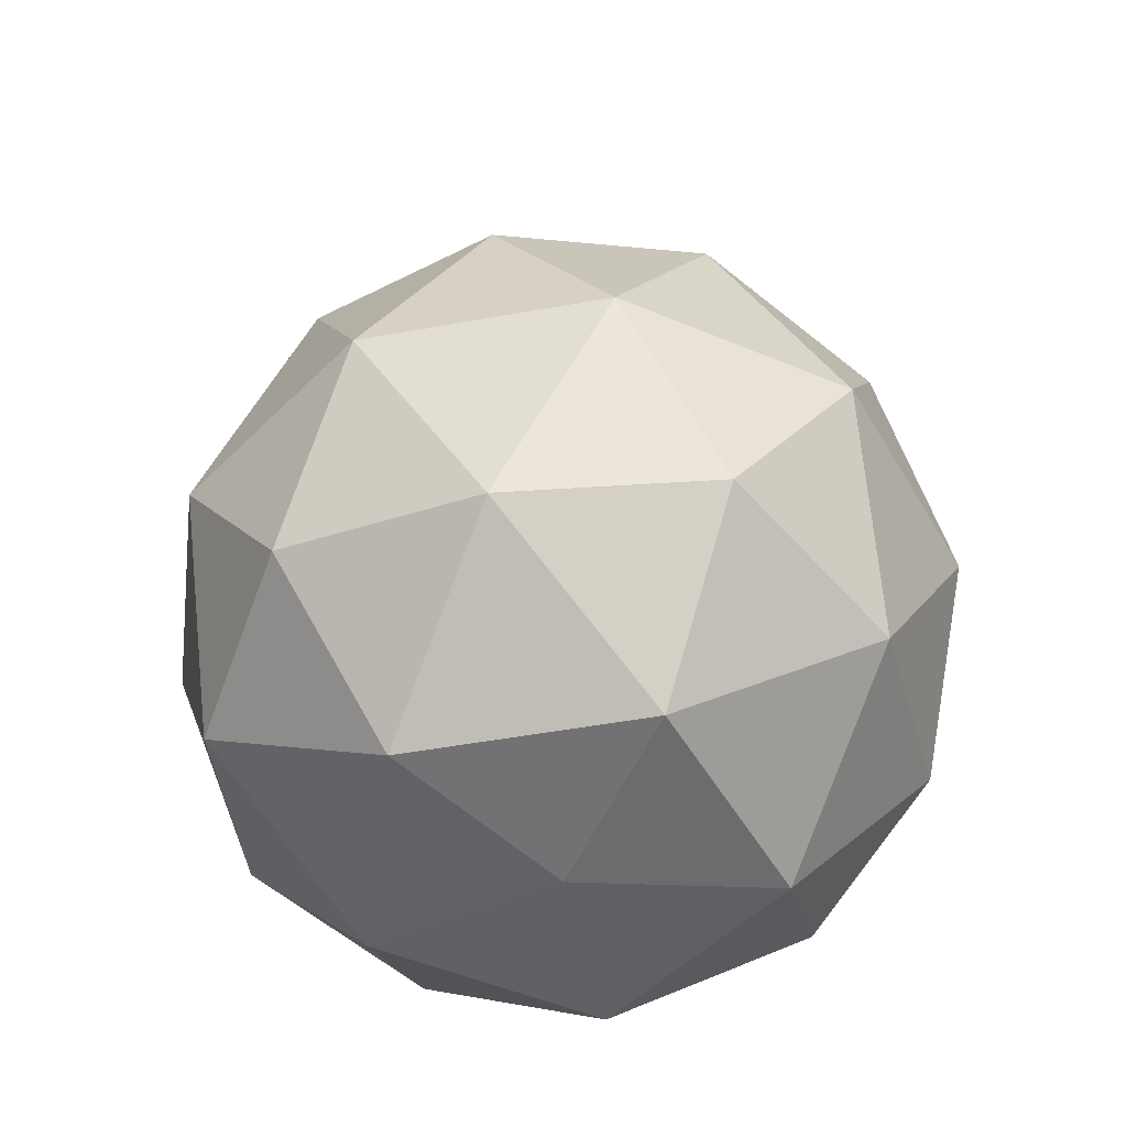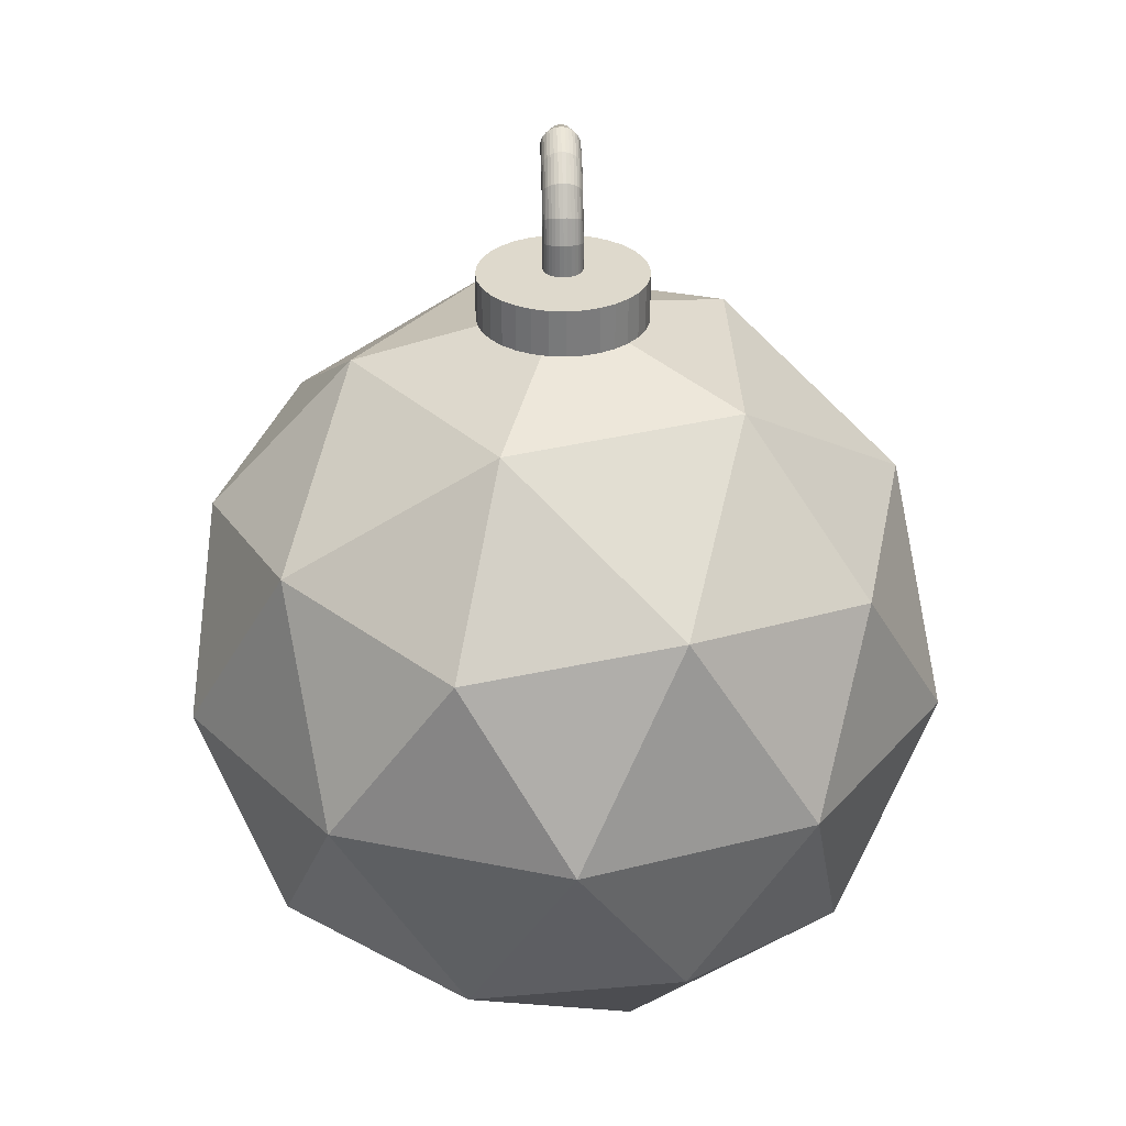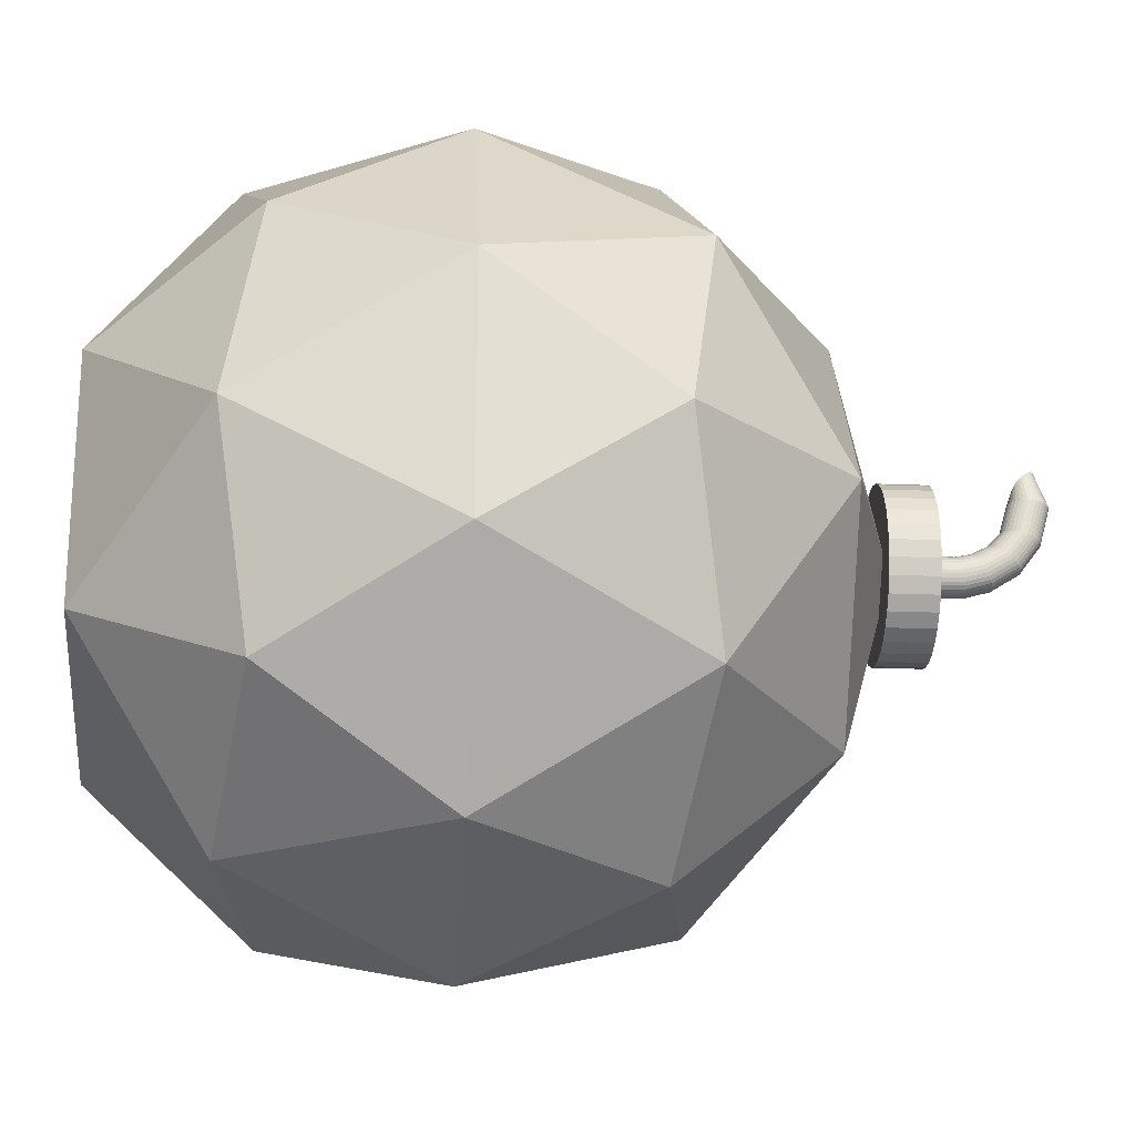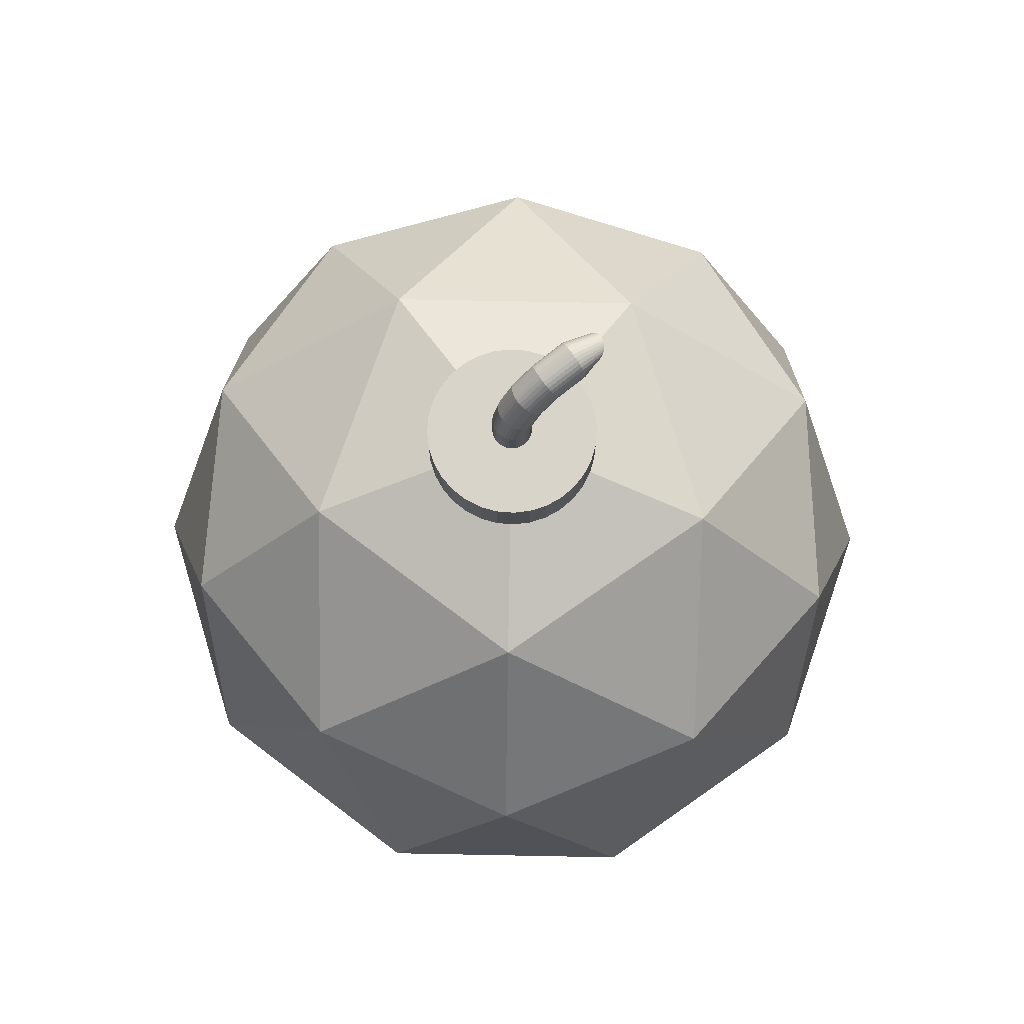
<metadata>
{"format":"obj","ext":"obj","renderer":"f3d","projection":"perspective","resolution":1024,"background":"white","views":[{"elev":-50.6,"azim":29.2,"up":"+Y"},{"elev":31.9,"azim":178.1,"up":"+Y"},{"elev":-23.2,"azim":86.1,"up":"+Z"},{"elev":75.7,"azim":-124.9,"up":"+Y"}]}
</metadata>
<code>
o ICO球
v 0 -0.01586 0
v 0.7236 0.4267 0.5257
v -0.2764 0.4267 0.8506
v -0.8944 0.4267 0
v -0.2764 0.4267 -0.8506
v 0.7236 0.4267 -0.5257
v 0.2764 1.321 0.8506
v -0.7236 1.321 0.5257
v -0.7236 1.321 -0.5257
v 0.2764 1.321 -0.8506
v 0.8944 1.321 0
v 0 1.874 0
v -0.1625 0.02331 0.5
v 0.4253 0.02331 0.309
v 0.2629 0.3482 0.809
v 0.8506 0.3482 0
v 0.4253 0.02331 -0.309
v -0.5257 0.02331 0
v -0.6882 0.3482 0.5
v -0.1625 0.02331 -0.5
v -0.6882 0.3482 -0.5
v 0.2629 0.3482 -0.809
v 0.9511 0.874 0.309
v 0.9511 0.874 -0.309
v 0 0.874 1
v 0.5878 0.874 0.809
v -0.9511 0.874 0.309
v -0.5878 0.874 0.809
v -0.5878 0.874 -0.809
v -0.9511 0.874 -0.309
v 0.5878 0.874 -0.809
v 0 0.874 -1
v 0.6882 1.4 0.5
v -0.2629 1.4 0.809
v -0.8506 1.4 0
v -0.2629 1.4 -0.809
v 0.6882 1.4 -0.5
v 0.1625 1.725 0.5
v 0.5257 1.725 0
v -0.4253 1.725 0.309
v -0.4253 1.725 -0.309
v 0.1625 1.725 -0.5
v 0 1.966 -0.05
v 0 2.048 -0.04847
v 0.009755 1.966 -0.04904
v 0.009755 2.048 -0.04753
v 0.01913 1.966 -0.04619
v 0.01913 2.047 -0.04478
v 0.02778 1.966 -0.04157
v 0.02778 2.046 -0.0403
v 0.03535 1.966 -0.03535
v 0.03535 2.044 -0.03427
v 0.04157 1.966 -0.02778
v 0.04157 2.042 -0.02693
v 0.04619 1.966 -0.01913
v 0.04619 2.04 -0.01855
v 0.04904 1.966 -0.009755
v 0.04904 2.038 -0.009455
v 0.05 1.966 0
v 0.05 2.036 -0
v 0.04904 1.966 0.009755
v 0.04904 2.033 0.009455
v 0.04619 1.966 0.01913
v 0.04619 2.031 0.01855
v 0.04157 1.966 0.02778
v 0.04157 2.029 0.02693
v 0.03535 1.966 0.03535
v 0.03535 2.027 0.03427
v 0.02778 1.966 0.04157
v 0.02778 2.025 0.0403
v 0.01913 1.966 0.04619
v 0.01913 2.024 0.04478
v 0.009755 1.966 0.04904
v 0.009755 2.024 0.04753
v 0 1.966 0.05
v 0 2.023 0.04846
v -0.009755 1.966 0.04904
v -0.009755 2.024 0.04753
v -0.01913 1.966 0.04619
v -0.01913 2.024 0.04478
v -0.02778 1.966 0.04157
v -0.02778 2.025 0.0403
v -0.03535 1.966 0.03535
v -0.03535 2.027 0.03427
v -0.04157 1.966 0.02778
v -0.04157 2.029 0.02693
v -0.04619 1.966 0.01913
v -0.04619 2.031 0.01855
v -0.04904 1.966 0.009755
v -0.04904 2.033 0.009455
v -0.05 1.966 0
v -0.05 2.036 -0
v -0.04904 1.966 -0.009755
v -0.04904 2.038 -0.009455
v -0.04619 1.966 -0.01913
v -0.04619 2.04 -0.01855
v -0.04157 1.966 -0.02778
v -0.04157 2.042 -0.02693
v -0.03535 1.966 -0.03535
v -0.03535 2.044 -0.03427
v -0.02778 1.966 -0.04157
v -0.02778 2.046 -0.0403
v -0.01913 1.966 -0.04619
v -0.01913 2.047 -0.04478
v -0.009755 1.966 -0.04904
v -0.009755 2.048 -0.04753
v 0.009755 2.112 -0.02909
v 0 2.113 -0.02991
v 0.01913 2.111 -0.02663
v 0.02778 2.109 -0.02265
v 0.03535 2.106 -0.01729
v 0.04157 2.102 -0.01076
v 0.04619 2.097 -0.003312
v 0.04904 2.093 0.004772
v 0.05 2.088 0.01318
v 0.04904 2.083 0.02159
v 0.04619 2.078 0.02967
v 0.04157 2.074 0.03712
v 0.03535 2.07 0.04365
v 0.02778 2.067 0.04901
v 0.01913 2.064 0.05299
v 0.009755 2.063 0.05545
v 0 2.062 0.05627
v -0.009755 2.063 0.05545
v -0.01913 2.064 0.05299
v -0.02778 2.067 0.04901
v -0.03535 2.07 0.04365
v -0.04157 2.074 0.03712
v -0.04619 2.078 0.02967
v -0.04904 2.083 0.02159
v -0.05 2.088 0.01318
v -0.04904 2.093 0.004772
v -0.04619 2.097 -0.003312
v -0.04157 2.102 -0.01076
v -0.03535 2.106 -0.01729
v -0.02778 2.109 -0.02265
v -0.01913 2.111 -0.02663
v -0.009755 2.112 -0.02909
v 0.009755 2.182 0.01565
v -0 2.183 0.01505
v 0.01913 2.18 0.01744
v 0.02778 2.177 0.02035
v 0.03535 2.172 0.02426
v 0.04157 2.166 0.02903
v 0.04619 2.159 0.03446
v 0.04904 2.152 0.04036
v 0.05 2.144 0.0465
v 0.04904 2.137 0.05263
v 0.04619 2.129 0.05853
v 0.04157 2.123 0.06397
v 0.03535 2.117 0.06873
v 0.02778 2.112 0.07265
v 0.01913 2.108 0.07555
v 0.009755 2.106 0.07734
v -0 2.105 0.07795
v -0.009755 2.106 0.07734
v -0.01913 2.108 0.07555
v -0.02778 2.112 0.07265
v -0.03535 2.117 0.06873
v -0.04157 2.123 0.06397
v -0.04619 2.129 0.05853
v -0.04904 2.137 0.05263
v -0.05 2.144 0.0465
v -0.04904 2.152 0.04036
v -0.04619 2.159 0.03446
v -0.04157 2.166 0.02903
v -0.03535 2.172 0.02426
v -0.02778 2.177 0.02035
v -0.01913 2.18 0.01744
v -0.009755 2.182 0.01565
v 0.009755 2.234 0.08561
v 0 2.235 0.08535
v 0.01913 2.231 0.08638
v 0.02778 2.227 0.08762
v 0.03535 2.221 0.0893
v 0.04157 2.213 0.09135
v 0.04619 2.205 0.09368
v 0.04904 2.196 0.09621
v 0.05 2.187 0.09885
v 0.04904 2.177 0.1015
v 0.04619 2.168 0.104
v 0.04157 2.16 0.1063
v 0.03535 2.153 0.1084
v 0.02778 2.147 0.1101
v 0.01913 2.142 0.1113
v 0.009755 2.139 0.1121
v 0 2.138 0.1123
v -0.009755 2.139 0.1121
v -0.01913 2.142 0.1113
v -0.02778 2.147 0.1101
v -0.03535 2.153 0.1084
v -0.04157 2.16 0.1063
v -0.04619 2.168 0.104
v -0.04904 2.177 0.1015
v -0.05 2.187 0.09885
v -0.04904 2.196 0.09621
v -0.04619 2.205 0.09368
v -0.04157 2.213 0.09135
v -0.03535 2.221 0.0893
v -0.02778 2.227 0.08762
v -0.01913 2.231 0.08638
v -0.009755 2.234 0.08561
v 0.009755 2.259 0.1795
v 0 2.26 0.1794
v 0.01913 2.256 0.1797
v 0.02778 2.252 0.1801
v 0.03535 2.246 0.1806
v 0.04157 2.238 0.1813
v 0.04619 2.229 0.182
v 0.04904 2.22 0.1828
v 0.05 2.21 0.1836
v 0.04904 2.201 0.1844
v 0.04619 2.191 0.1852
v 0.04157 2.183 0.1859
v 0.03535 2.175 0.1865
v 0.02778 2.169 0.187
v 0.01913 2.164 0.1874
v 0.009755 2.161 0.1876
v 0 2.161 0.1877
v -0.009755 2.161 0.1876
v -0.01913 2.164 0.1874
v -0.02778 2.169 0.187
v -0.03535 2.175 0.1865
v -0.04157 2.183 0.1859
v -0.04619 2.191 0.1852
v -0.04904 2.201 0.1844
v -0.05 2.21 0.1836
v -0.04904 2.22 0.1828
v -0.04619 2.229 0.182
v -0.04157 2.238 0.1813
v -0.03535 2.246 0.1806
v -0.02778 2.252 0.1801
v -0.01913 2.256 0.1797
v -0.009755 2.259 0.1795
v 0.001632 2.229 0.2678
v -0.005125 2.23 0.266
v 0.008326 2.227 0.2686
v 0.0147 2.224 0.2686
v 0.02051 2.22 0.2676
v 0.02553 2.216 0.2657
v 0.02957 2.211 0.263
v 0.03247 2.205 0.2595
v 0.03413 2.2 0.2555
v 0.03447 2.194 0.2511
v 0.03349 2.189 0.2464
v 0.03122 2.184 0.2417
v 0.02776 2.18 0.237
v 0.02322 2.177 0.2326
v 0.0178 2.175 0.2287
v 0.01168 2.174 0.2254
v 0.005125 2.174 0.2228
v -0.001632 2.175 0.221
v -0.008326 2.177 0.2202
v -0.0147 2.18 0.2203
v -0.02051 2.183 0.2213
v -0.02553 2.188 0.2231
v -0.02957 2.193 0.2259
v -0.03247 2.199 0.2293
v -0.03413 2.204 0.2333
v -0.03447 2.21 0.2377
v -0.03349 2.215 0.2424
v -0.03122 2.219 0.2472
v -0.02776 2.223 0.2518
v -0.02322 2.227 0.2562
v -0.0178 2.229 0.2601
v -0.01168 2.23 0.2634
v 0 1.836 -0.2146
v 0 1.956 -0.2146
v 0.04186 1.836 -0.2105
v 0.04186 1.956 -0.2105
v 0.08211 1.836 -0.1982
v 0.08211 1.956 -0.1982
v 0.1192 1.836 -0.1784
v 0.1192 1.956 -0.1784
v 0.1517 1.836 -0.1517
v 0.1517 1.956 -0.1517
v 0.1784 1.836 -0.1192
v 0.1784 1.956 -0.1192
v 0.1982 1.836 -0.08211
v 0.1982 1.956 -0.08211
v 0.2105 1.836 -0.04186
v 0.2105 1.956 -0.04186
v 0.2146 1.836 0
v 0.2146 1.956 0
v 0.2105 1.836 0.04186
v 0.2105 1.956 0.04186
v 0.1982 1.836 0.08211
v 0.1982 1.956 0.08211
v 0.1784 1.836 0.1192
v 0.1784 1.956 0.1192
v 0.1517 1.836 0.1517
v 0.1517 1.956 0.1517
v 0.1192 1.836 0.1784
v 0.1192 1.956 0.1784
v 0.08211 1.836 0.1982
v 0.08211 1.956 0.1982
v 0.04186 1.836 0.2105
v 0.04186 1.956 0.2105
v 0 1.836 0.2146
v 0 1.956 0.2146
v -0.04186 1.836 0.2105
v -0.04186 1.956 0.2105
v -0.08211 1.836 0.1982
v -0.08211 1.956 0.1982
v -0.1192 1.836 0.1784
v -0.1192 1.956 0.1784
v -0.1517 1.836 0.1517
v -0.1517 1.956 0.1517
v -0.1784 1.836 0.1192
v -0.1784 1.956 0.1192
v -0.1982 1.836 0.08211
v -0.1982 1.956 0.08211
v -0.2105 1.836 0.04186
v -0.2105 1.956 0.04186
v -0.2146 1.836 0
v -0.2146 1.956 0
v -0.2105 1.836 -0.04186
v -0.2105 1.956 -0.04186
v -0.1982 1.836 -0.08211
v -0.1982 1.956 -0.08211
v -0.1784 1.836 -0.1192
v -0.1784 1.956 -0.1192
v -0.1517 1.836 -0.1517
v -0.1517 1.956 -0.1517
v -0.1192 1.836 -0.1784
v -0.1192 1.956 -0.1784
v -0.08211 1.836 -0.1982
v -0.08211 1.956 -0.1982
v -0.04186 1.836 -0.2105
v -0.04186 1.956 -0.2105
f 1 14 13
f 2 14 16
f 1 13 18
f 1 18 20
f 1 20 17
f 2 16 23
f 3 15 25
f 4 19 27
f 5 21 29
f 6 22 31
f 2 23 26
f 3 25 28
f 4 27 30
f 5 29 32
f 6 31 24
f 7 33 38
f 8 34 40
f 9 35 41
f 10 36 42
f 11 37 39
f 39 42 12
f 39 37 42
f 37 10 42
f 42 41 12
f 42 36 41
f 36 9 41
f 41 40 12
f 41 35 40
f 35 8 40
f 40 38 12
f 40 34 38
f 34 7 38
f 38 39 12
f 38 33 39
f 33 11 39
f 24 37 11
f 24 31 37
f 31 10 37
f 32 36 10
f 32 29 36
f 29 9 36
f 30 35 9
f 30 27 35
f 27 8 35
f 28 34 8
f 28 25 34
f 25 7 34
f 26 33 7
f 26 23 33
f 23 11 33
f 31 32 10
f 31 22 32
f 22 5 32
f 29 30 9
f 29 21 30
f 21 4 30
f 27 28 8
f 27 19 28
f 19 3 28
f 25 26 7
f 25 15 26
f 15 2 26
f 23 24 11
f 23 16 24
f 16 6 24
f 17 22 6
f 17 20 22
f 20 5 22
f 20 21 5
f 20 18 21
f 18 4 21
f 18 19 4
f 18 13 19
f 13 3 19
f 16 17 6
f 16 14 17
f 14 1 17
f 13 15 3
f 13 14 15
f 14 2 15
f 43 44 46 45
f 45 46 48 47
f 47 48 50 49
f 49 50 52 51
f 51 52 54 53
f 53 54 56 55
f 55 56 58 57
f 57 58 60 59
f 59 60 62 61
f 61 62 64 63
f 63 64 66 65
f 65 66 68 67
f 67 68 70 69
f 69 70 72 71
f 71 72 74 73
f 73 74 76 75
f 75 76 78 77
f 77 78 80 79
f 79 80 82 81
f 81 82 84 83
f 83 84 86 85
f 85 86 88 87
f 87 88 90 89
f 89 90 92 91
f 91 92 94 93
f 93 94 96 95
f 95 96 98 97
f 97 98 100 99
f 99 100 102 101
f 101 102 104 103
f 52 50 110 111
f 103 104 106 105
f 105 106 44 43
f 43 45 47 49 51 53 55 57 59 61 63 65 67 69 71 73 75 77 79 81 83 85 87 89 91 93 95 97 99 101 103 105
f 130 129 161 162
f 70 68 119 120
f 88 86 128 129
f 106 104 137 138
f 62 60 115 116
f 80 78 124 125
f 98 96 133 134
f 54 52 111 112
f 72 70 120 121
f 90 88 129 130
f 46 44 108 107
f 44 106 138 108
f 64 62 116 117
f 82 80 125 126
f 100 98 134 135
f 56 54 112 113
f 74 72 121 122
f 92 90 130 131
f 48 46 107 109
f 66 64 117 118
f 84 82 126 127
f 102 100 135 136
f 58 56 113 114
f 76 74 122 123
f 94 92 131 132
f 50 48 109 110
f 68 66 118 119
f 86 84 127 128
f 104 102 136 137
f 60 58 114 115
f 78 76 123 124
f 96 94 132 133
f 165 164 196 197
f 117 116 148 149
f 131 130 162 163
f 118 117 149 150
f 132 131 163 164
f 119 118 150 151
f 133 132 164 165
f 120 119 151 152
f 134 133 165 166
f 121 120 152 153
f 107 108 140 139
f 135 134 166 167
f 122 121 153 154
f 109 107 139 141
f 136 135 167 168
f 123 122 154 155
f 110 109 141 142
f 137 136 168 169
f 124 123 155 156
f 111 110 142 143
f 138 137 169 170
f 125 124 156 157
f 112 111 143 144
f 108 138 170 140
f 126 125 157 158
f 113 112 144 145
f 127 126 158 159
f 114 113 145 146
f 128 127 159 160
f 115 114 146 147
f 129 128 160 161
f 116 115 147 148
f 173 171 203 205
f 152 151 183 184
f 166 165 197 198
f 153 152 184 185
f 139 140 172 171
f 167 166 198 199
f 154 153 185 186
f 141 139 171 173
f 168 167 199 200
f 155 154 186 187
f 142 141 173 174
f 169 168 200 201
f 156 155 187 188
f 143 142 174 175
f 170 169 201 202
f 157 156 188 189
f 144 143 175 176
f 140 170 202 172
f 158 157 189 190
f 145 144 176 177
f 159 158 190 191
f 146 145 177 178
f 160 159 191 192
f 147 146 178 179
f 161 160 192 193
f 148 147 179 180
f 162 161 193 194
f 149 148 180 181
f 163 162 194 195
f 150 149 181 182
f 164 163 195 196
f 151 150 182 183
f 208 207 239 240
f 200 199 231 232
f 187 186 218 219
f 174 173 205 206
f 201 200 232 233
f 188 187 219 220
f 175 174 206 207
f 202 201 233 234
f 189 188 220 221
f 176 175 207 208
f 172 202 234 204
f 190 189 221 222
f 177 176 208 209
f 191 190 222 223
f 178 177 209 210
f 192 191 223 224
f 179 178 210 211
f 193 192 224 225
f 180 179 211 212
f 194 193 225 226
f 181 180 212 213
f 195 194 226 227
f 182 181 213 214
f 196 195 227 228
f 183 182 214 215
f 197 196 228 229
f 184 183 215 216
f 198 197 229 230
f 185 184 216 217
f 171 172 204 203
f 199 198 230 231
f 186 185 217 218
f 235 236 266 265 264 263 262 261 260 259 258 257 256 255 254 253 252 251 250 249 248 247 246 245 244 243 242 241 240 239 238 237
f 204 234 266 236
f 222 221 253 254
f 209 208 240 241
f 223 222 254 255
f 210 209 241 242
f 224 223 255 256
f 211 210 242 243
f 225 224 256 257
f 212 211 243 244
f 226 225 257 258
f 213 212 244 245
f 227 226 258 259
f 214 213 245 246
f 228 227 259 260
f 215 214 246 247
f 229 228 260 261
f 216 215 247 248
f 230 229 261 262
f 217 216 248 249
f 203 204 236 235
f 231 230 262 263
f 218 217 249 250
f 205 203 235 237
f 232 231 263 264
f 219 218 250 251
f 206 205 237 238
f 233 232 264 265
f 220 219 251 252
f 207 206 238 239
f 234 233 265 266
f 221 220 252 253
f 267 268 270 269
f 269 270 272 271
f 271 272 274 273
f 273 274 276 275
f 275 276 278 277
f 277 278 280 279
f 279 280 282 281
f 281 282 284 283
f 283 284 286 285
f 285 286 288 287
f 287 288 290 289
f 289 290 292 291
f 291 292 294 293
f 293 294 296 295
f 295 296 298 297
f 297 298 300 299
f 299 300 302 301
f 301 302 304 303
f 303 304 306 305
f 305 306 308 307
f 307 308 310 309
f 309 310 312 311
f 311 312 314 313
f 313 314 316 315
f 315 316 318 317
f 317 318 320 319
f 319 320 322 321
f 321 322 324 323
f 323 324 326 325
f 325 326 328 327
f 270 268 330 328 326 324 322 320 318 316 314 312 310 308 306 304 302 300 298 296 294 292 290 288 286 284 282 280 278 276 274 272
f 327 328 330 329
f 329 330 268 267
f 267 269 271 273 275 277 279 281 283 285 287 289 291 293 295 297 299 301 303 305 307 309 311 313 315 317 319 321 323 325 327 329

</code>
